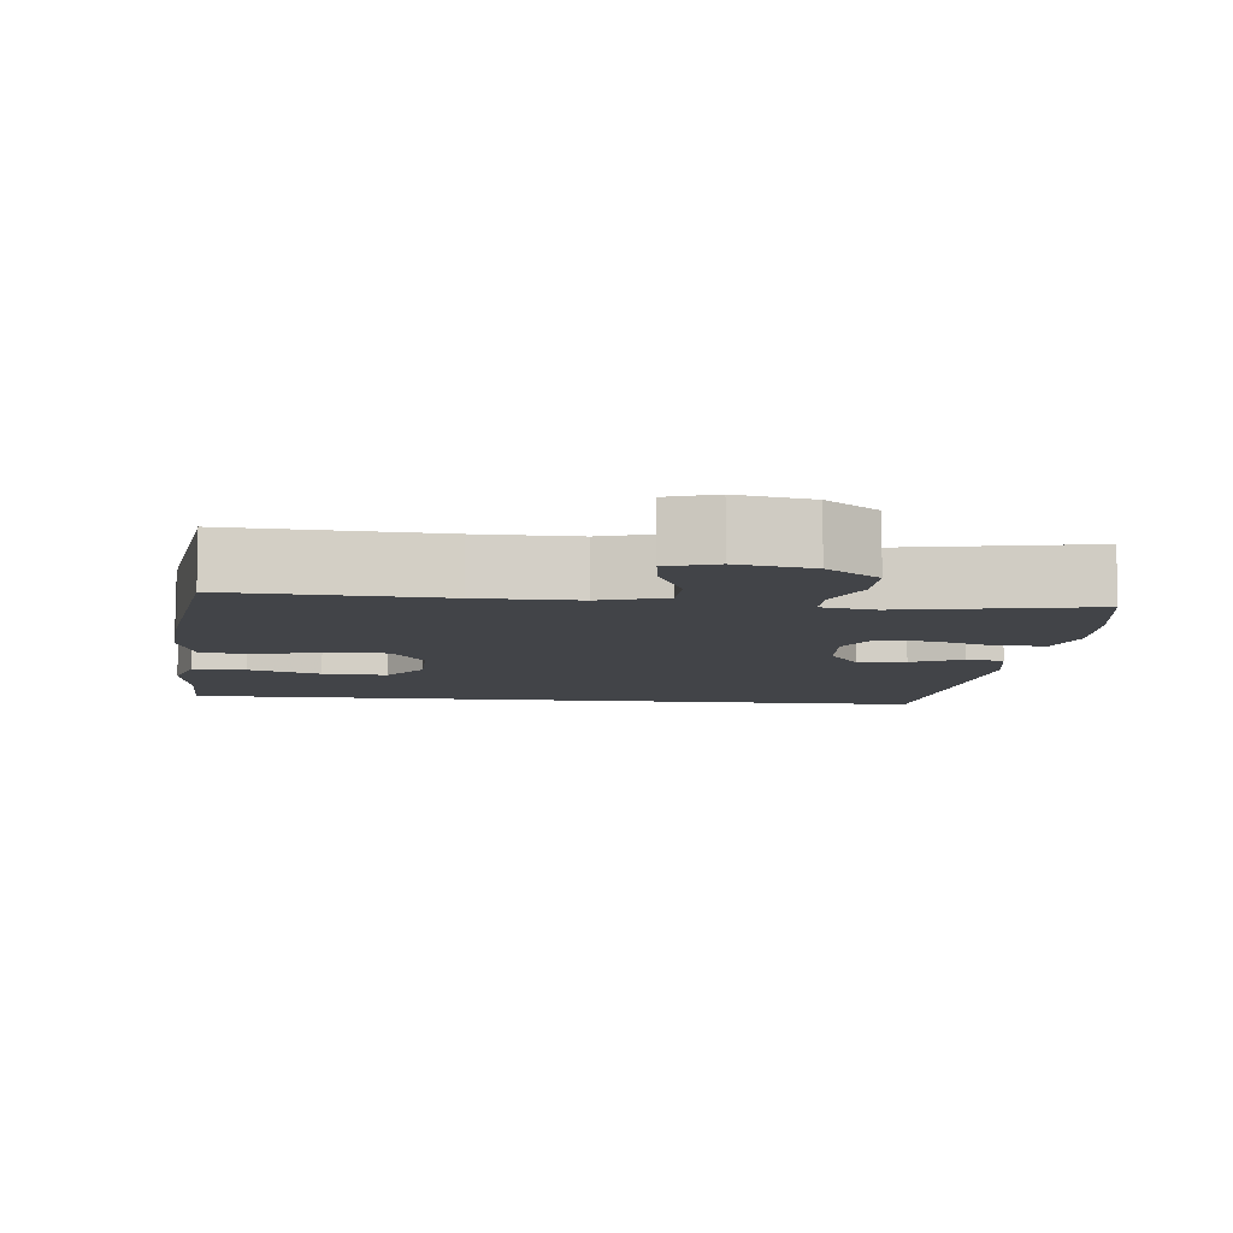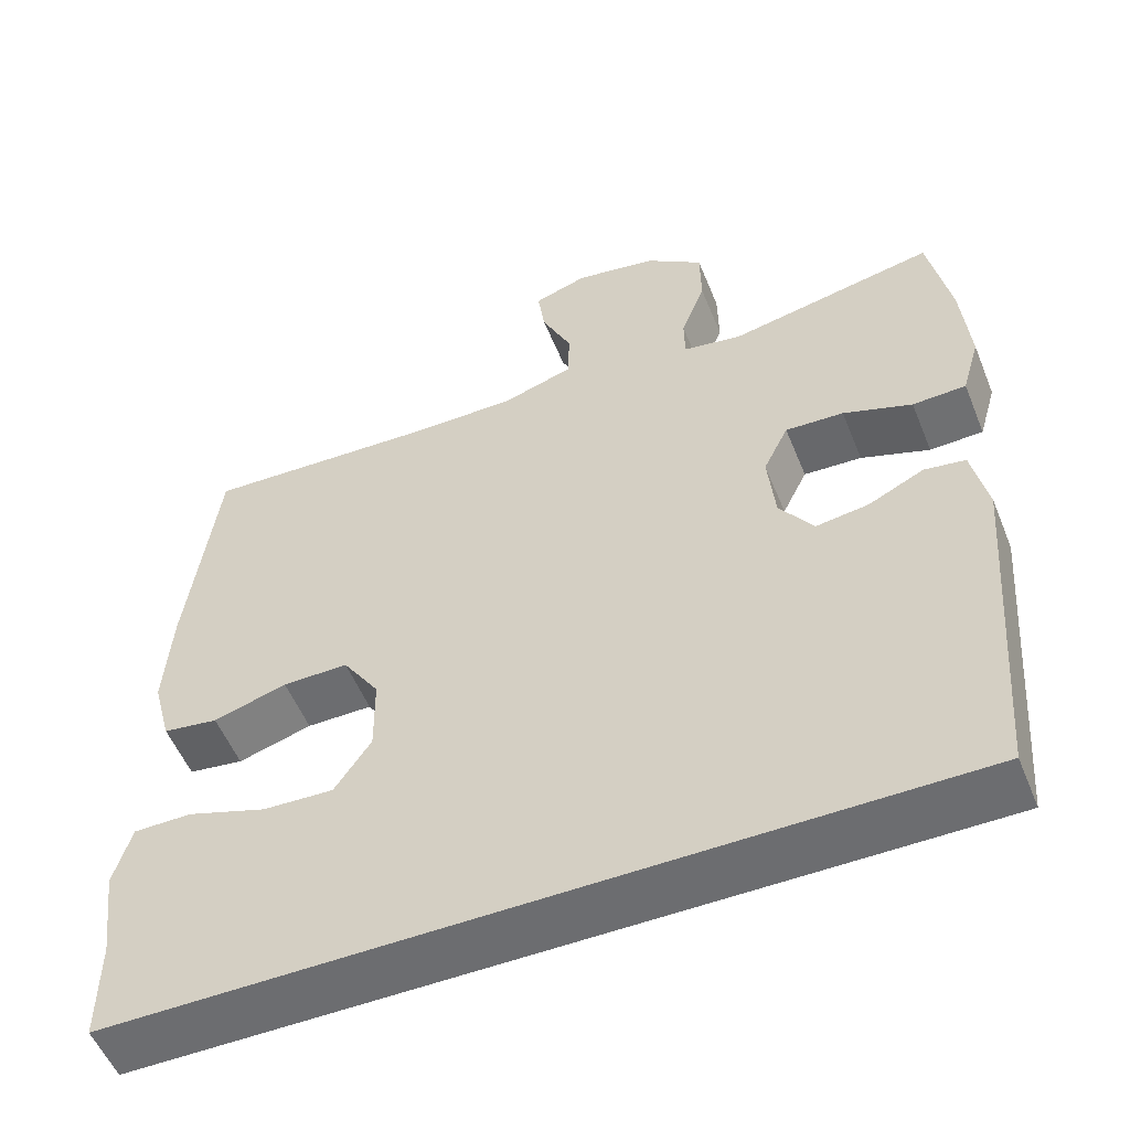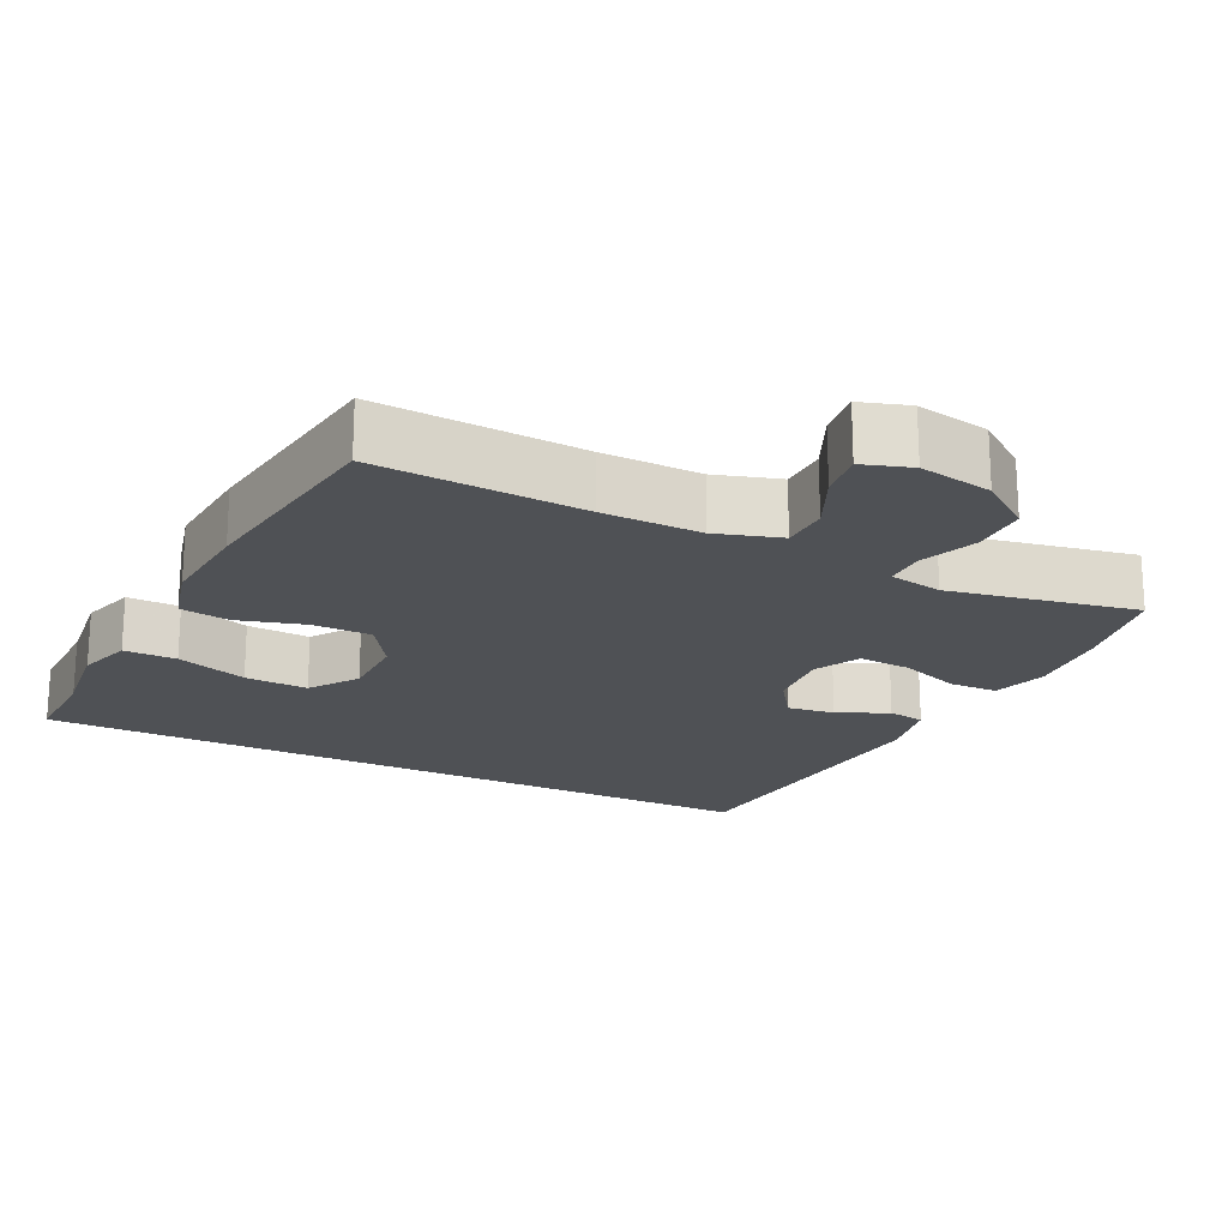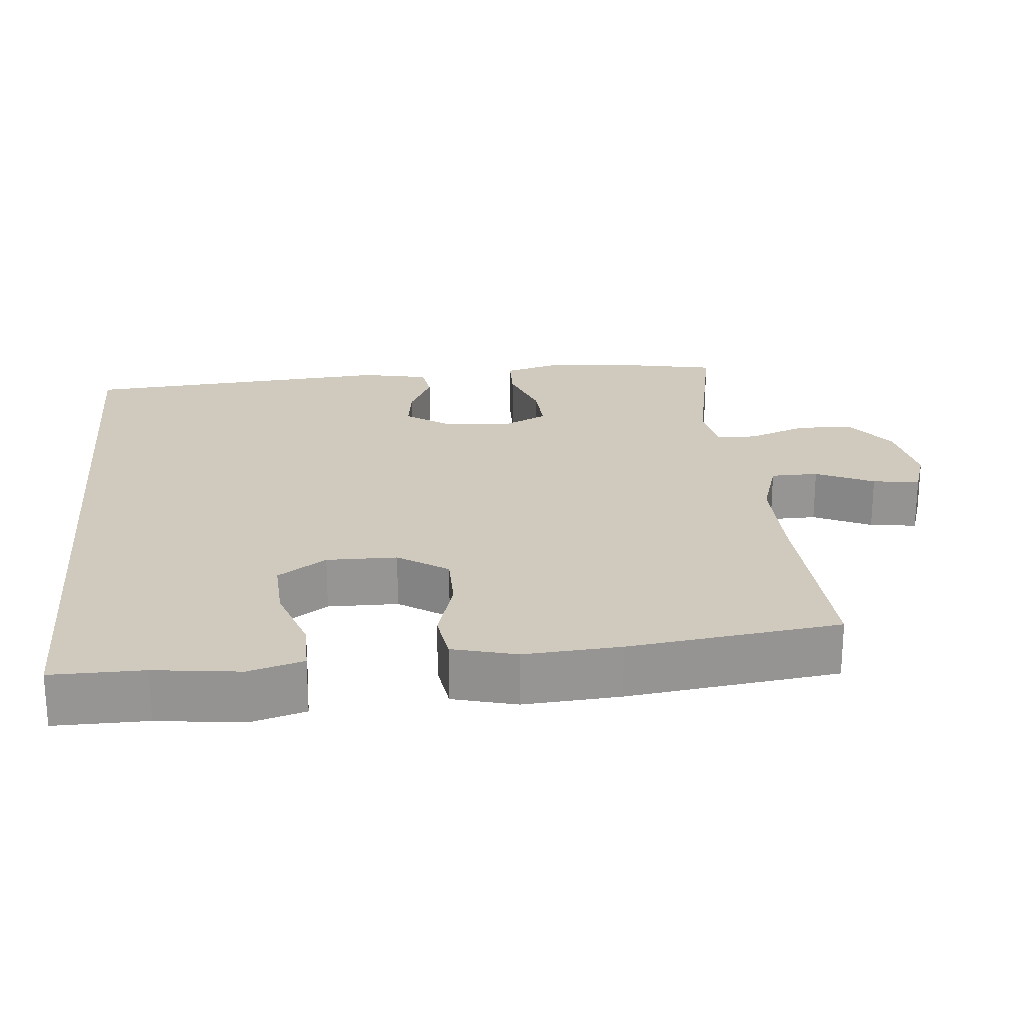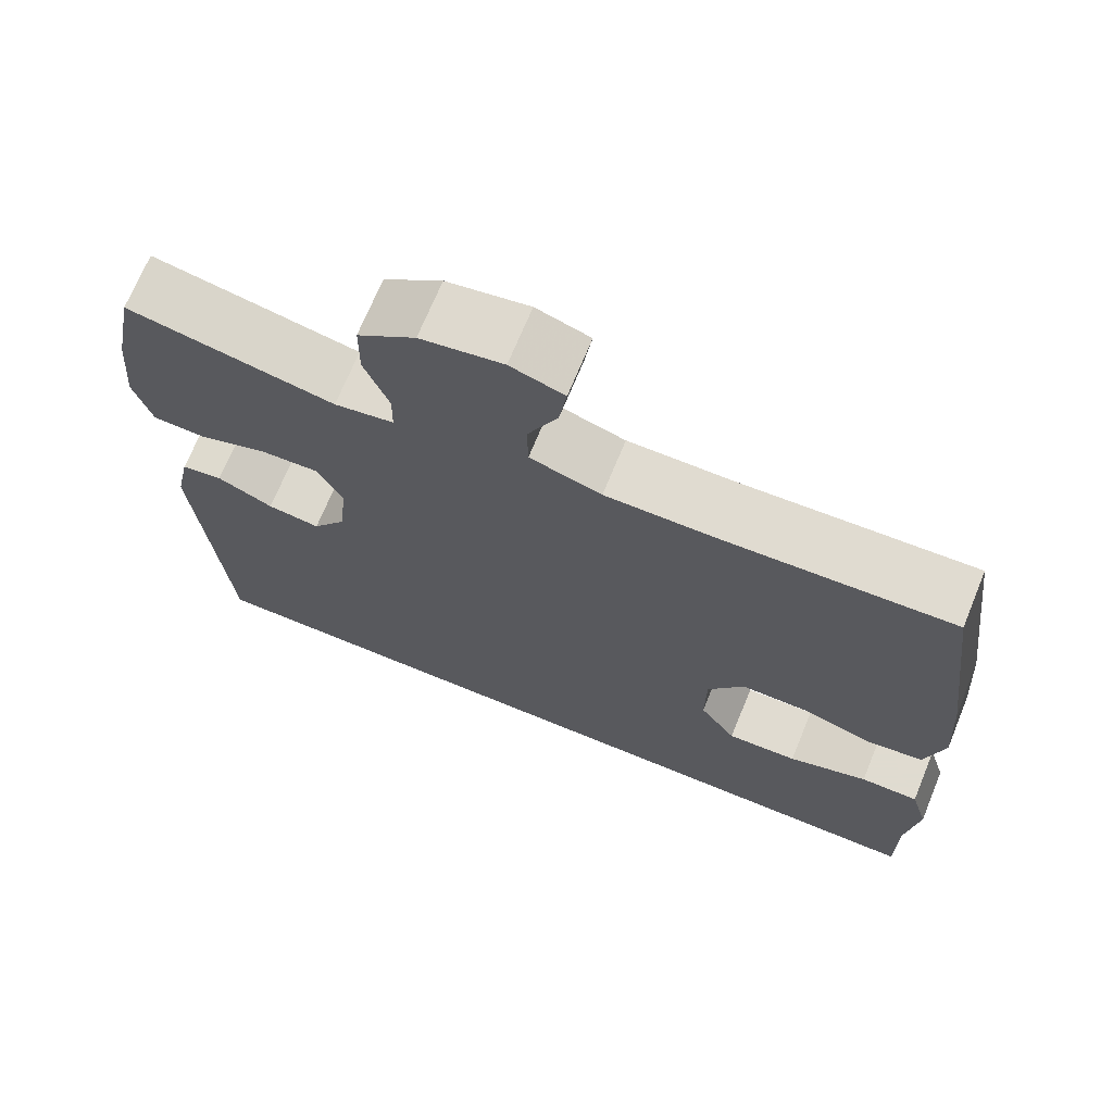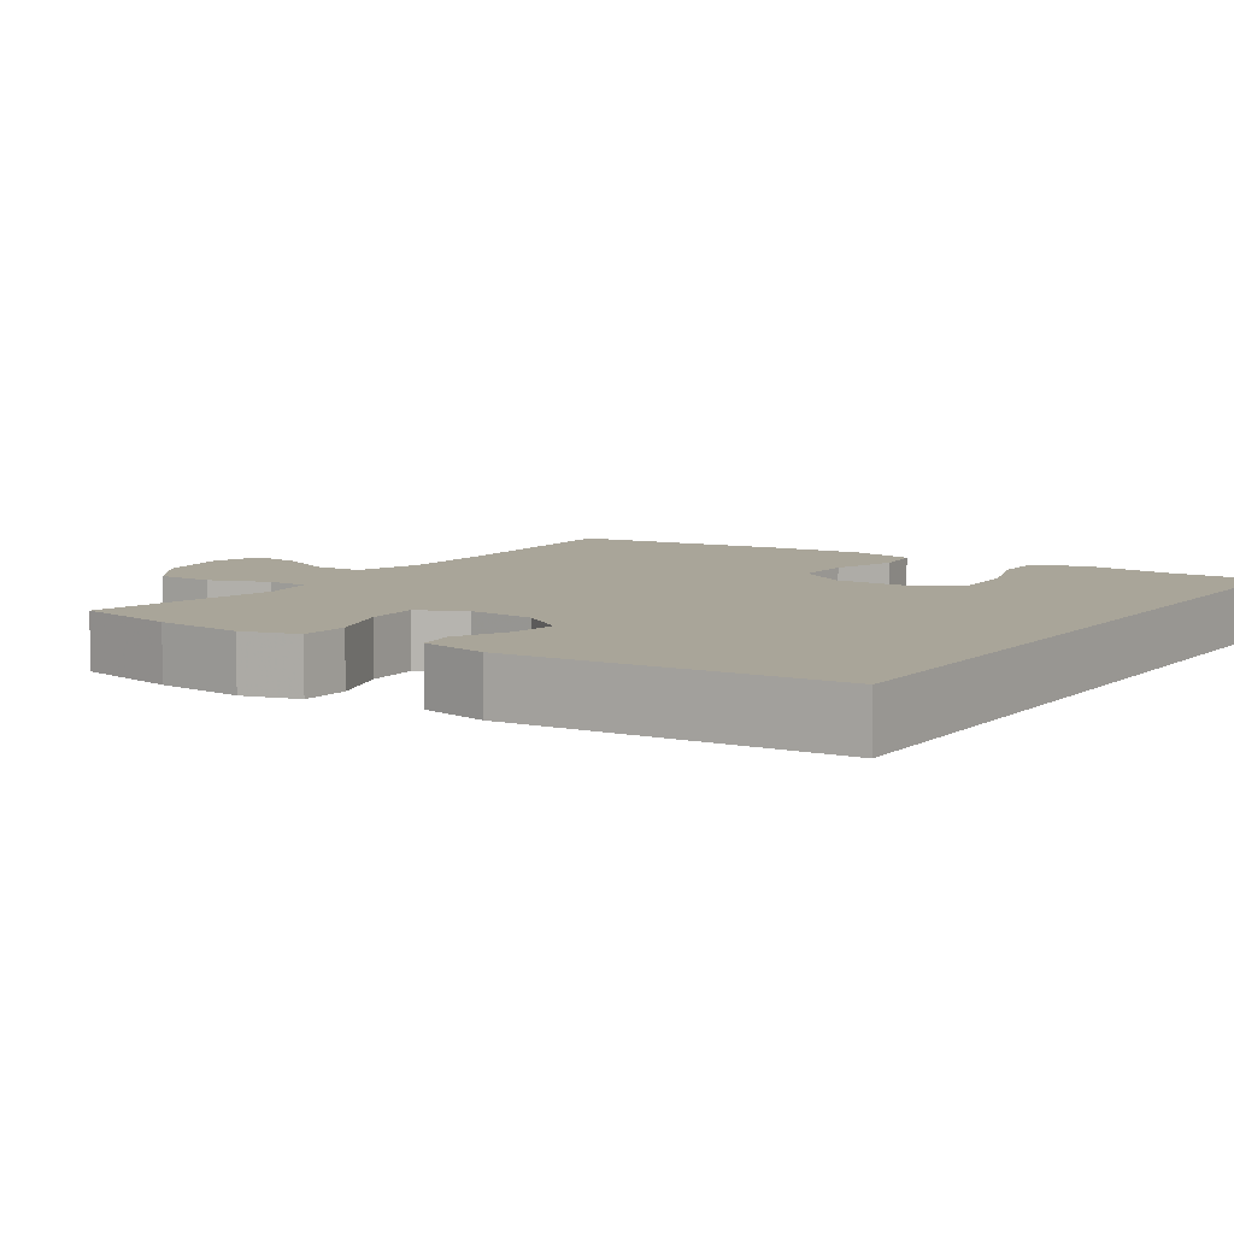
<metadata>
{"format":"obj","ext":"obj","renderer":"f3d","projection":"perspective","resolution":1024,"background":"white","views":[{"elev":-8.1,"azim":-6.3,"up":"+Y"},{"elev":-54.0,"azim":21.9,"up":"+Z"},{"elev":-19.9,"azim":-26.6,"up":"+Y"},{"elev":22.9,"azim":-95.4,"up":"+Y"},{"elev":70.2,"azim":-157.7,"up":"+Z"},{"elev":7.4,"azim":124.0,"up":"+Y"}]}
</metadata>
<code>
v 0.5 0.07 0.5
v 0.527 0.07 0.362
v 0.537 0.07 0.244
v 0.515 0.07 0.168
v 0.449 0.07 0.166
v 0.364 0.07 0.196
v 0.292 0.07 0.2
v 0.261 0.07 0.137
v 0.27 0.07 0.046
v 0.312 0.07 -0.014
v 0.377 0.07 -0.005
v 0.446 0.07 0.028
v 0.497 0.07 0.02
v 0.516 0.07 -0.071
v 0.483 0.07 -0.5
v -0.547 0.07 -0.5
v -0.546 0.07 -0.374
v -0.561 0.07 -0.257
v -0.539 0.07 -0.182
v -0.467 0.07 -0.182
v -0.369 0.07 -0.215
v -0.282 0.07 -0.219
v -0.237 0.07 -0.153
v -0.238 0.07 -0.057
v -0.283 0.07 0.011
v -0.364 0.07 0.011
v -0.455 0.07 -0.016
v -0.523 0.07 -0.006
v -0.546 0.07 0.081
v -0.537 0.07 0.212
v -0.5 0.07 0.5
v -0.216 0.07 0.486
v -0.081 0.07 0.485
v 0.007 0.07 0.513
v 0.008 0.07 0.578
v -0.029 0.07 0.657
v -0.038 0.07 0.721
v 0.028 0.07 0.743
v 0.129 0.07 0.725
v 0.2 0.07 0.673
v 0.201 0.07 0.596
v 0.171 0.07 0.517
v 0.172 0.07 0.462
v 0.245 0.07 0.449
v 0.5 0 0.5
v 0.527 0 0.362
v 0.537 0 0.244
v 0.515 0 0.168
v 0.449 0 0.166
v 0.364 0 0.196
v 0.292 0 0.2
v 0.261 0 0.137
v 0.27 0 0.046
v 0.312 0 -0.014
v 0.377 0 -0.005
v 0.446 0 0.028
v 0.497 0 0.02
v 0.516 0 -0.071
v 0.483 0 -0.5
v -0.547 0 -0.5
v -0.546 0 -0.374
v -0.561 0 -0.257
v -0.539 0 -0.182
v -0.467 0 -0.182
v -0.369 0 -0.215
v -0.282 0 -0.219
v -0.237 0 -0.153
v -0.238 0 -0.057
v -0.283 0 0.011
v -0.364 0 0.011
v -0.455 0 -0.016
v -0.523 0 -0.006
v -0.546 0 0.081
v -0.537 0 0.212
v -0.5 0 0.5
v -0.216 0 0.486
v -0.081 0 0.485
v 0.007 0 0.513
v 0.008 0 0.578
v -0.029 0 0.657
v -0.038 0 0.721
v 0.028 0 0.743
v 0.129 0 0.725
v 0.2 0 0.673
v 0.201 0 0.596
v 0.171 0 0.517
v 0.172 0 0.462
v 0.245 0 0.449
f 40 41 42
f 39 40 42
f 38 39 42
f 37 38 42
f 36 37 42
f 35 36 42
f 34 35 42 43
f 33 34 43
f 32 33 43 44
f 31 32 44
f 30 31 44
f 29 30 44
f 28 29 44
f 27 28 44
f 26 27 44
f 19 20 21
f 18 19 21
f 17 18 21
f 17 21 22
f 16 17 22
f 14 15 16
f 13 14 16
f 12 13 16
f 11 12 16
f 10 11 16 22
f 9 10 22 23
f 4 5 6
f 3 4 6
f 2 3 6
f 1 2 6
f 44 1 6
f 44 6 7
f 44 7 8
f 26 44 8
f 25 26 8
f 24 25 8 9
f 9 23 24
f 86 85 84
f 86 84 83
f 86 83 82
f 86 82 81
f 86 81 80
f 86 80 79
f 87 86 79 78
f 87 78 77
f 88 87 77 76
f 88 76 75
f 88 75 74
f 88 74 73
f 88 73 72
f 88 72 71
f 88 71 70
f 65 64 63
f 65 63 62
f 65 62 61
f 66 65 61
f 66 61 60
f 60 59 58
f 60 58 57
f 60 57 56
f 60 56 55
f 66 60 55 54
f 67 66 54 53
f 50 49 48
f 50 48 47
f 50 47 46
f 50 46 45
f 50 45 88
f 51 50 88
f 52 51 88
f 52 88 70
f 52 70 69
f 53 52 69 68
f 68 67 53
f 1 45 46 2
f 2 46 47 3
f 3 47 48 4
f 4 48 49 5
f 5 49 50 6
f 6 50 51 7
f 7 51 52 8
f 8 52 53 9
f 9 53 54 10
f 10 54 55 11
f 11 55 56 12
f 12 56 57 13
f 13 57 58 14
f 14 58 59 15
f 15 59 60 16
f 16 60 61 17
f 17 61 62 18
f 18 62 63 19
f 19 63 64 20
f 20 64 65 21
f 21 65 66 22
f 22 66 67 23
f 23 67 68 24
f 24 68 69 25
f 25 69 70 26
f 26 70 71 27
f 27 71 72 28
f 28 72 73 29
f 29 73 74 30
f 30 74 75 31
f 31 75 76 32
f 32 76 77 33
f 33 77 78 34
f 34 78 79 35
f 35 79 80 36
f 36 80 81 37
f 37 81 82 38
f 38 82 83 39
f 39 83 84 40
f 40 84 85 41
f 41 85 86 42
f 42 86 87 43
f 43 87 88 44
f 44 88 45 1

</code>
